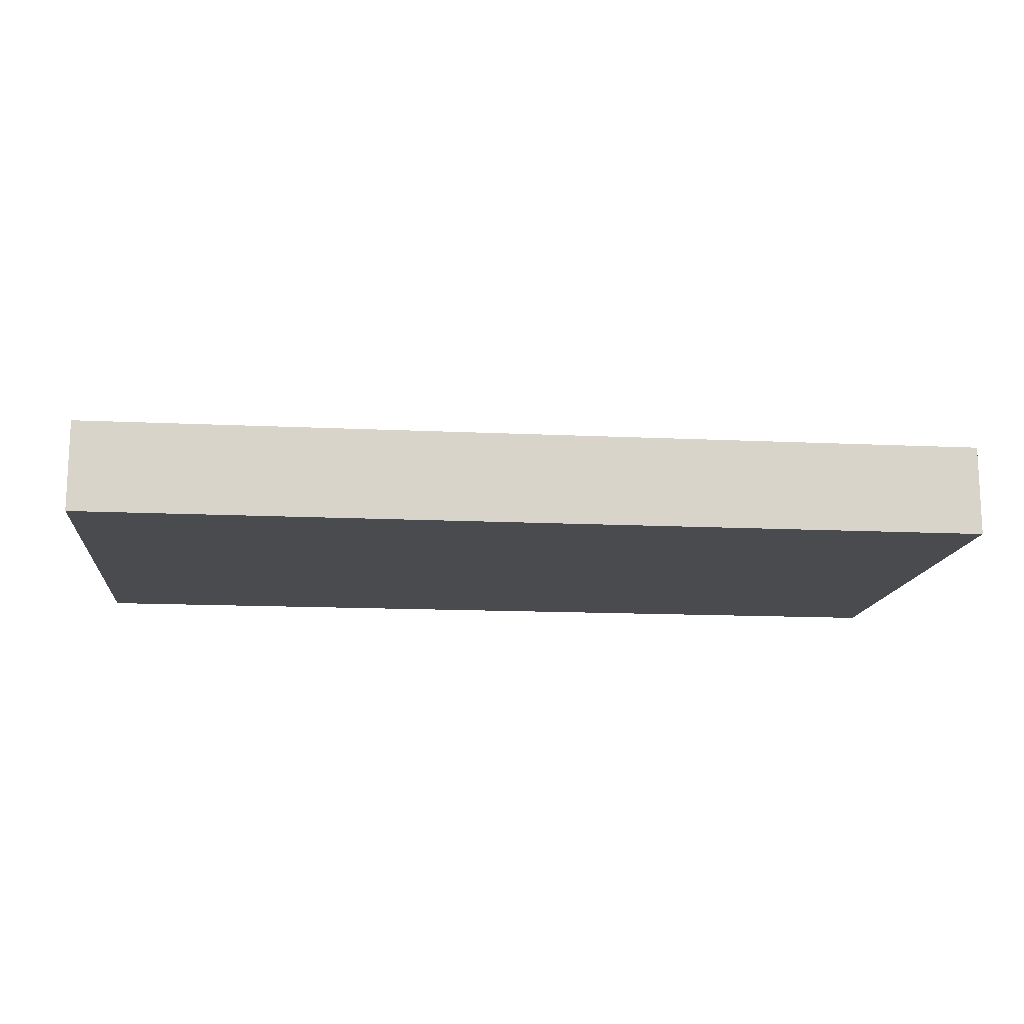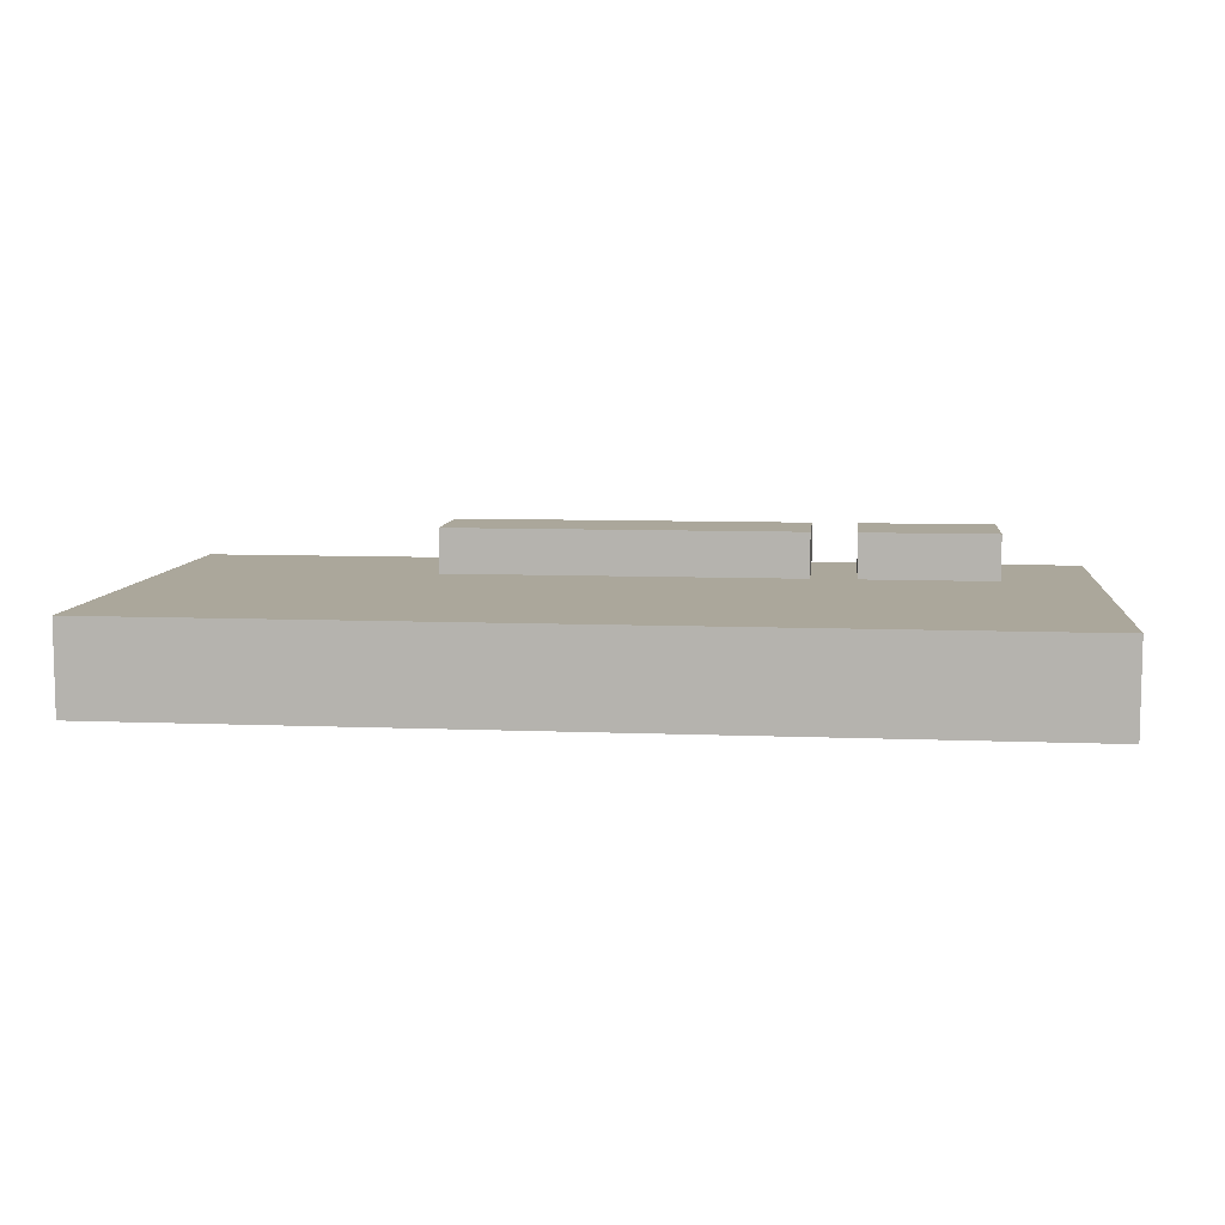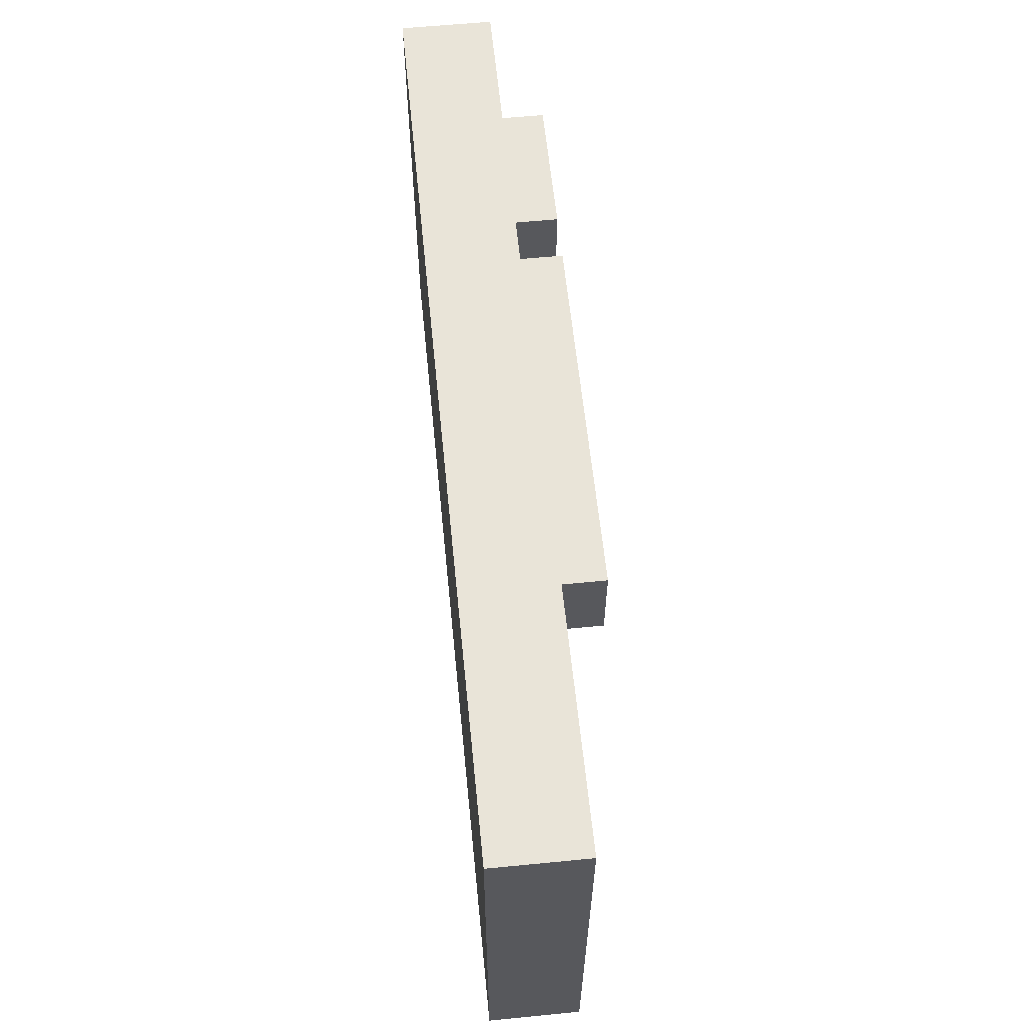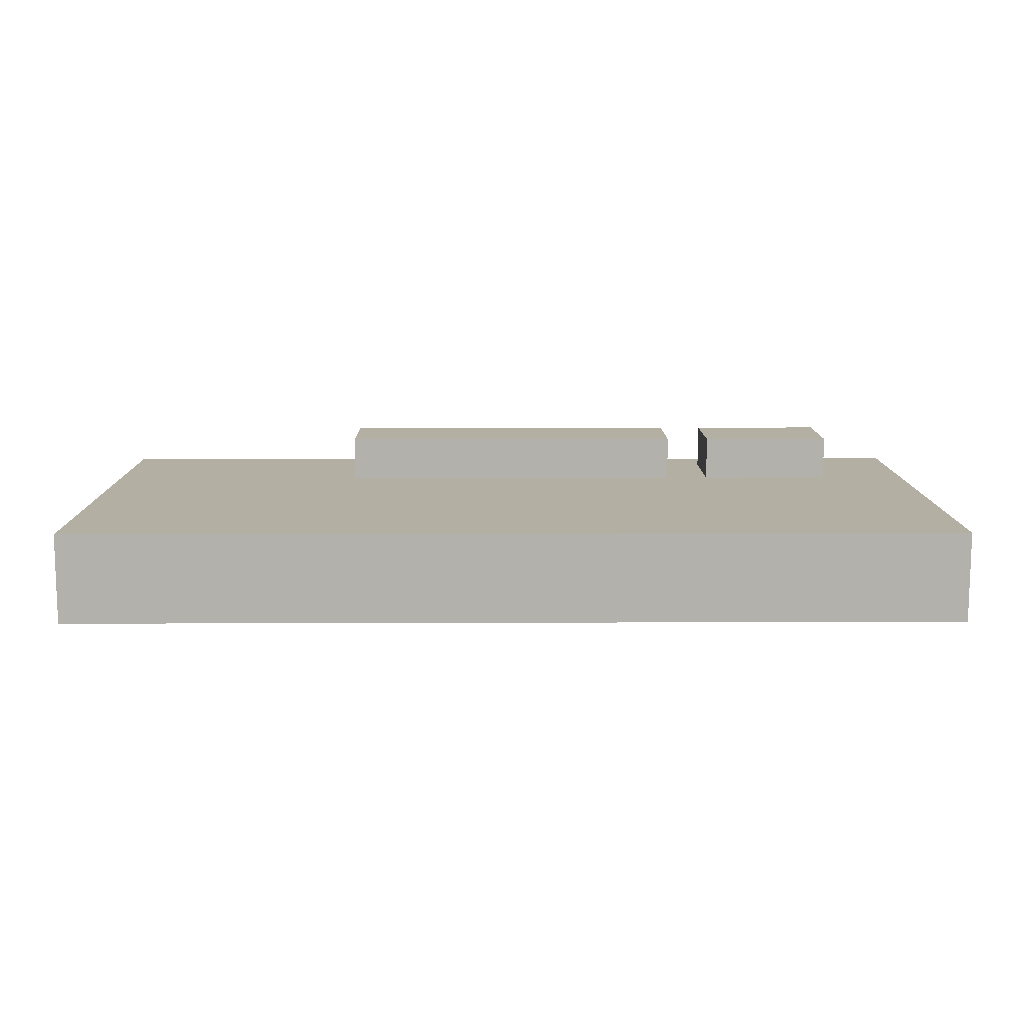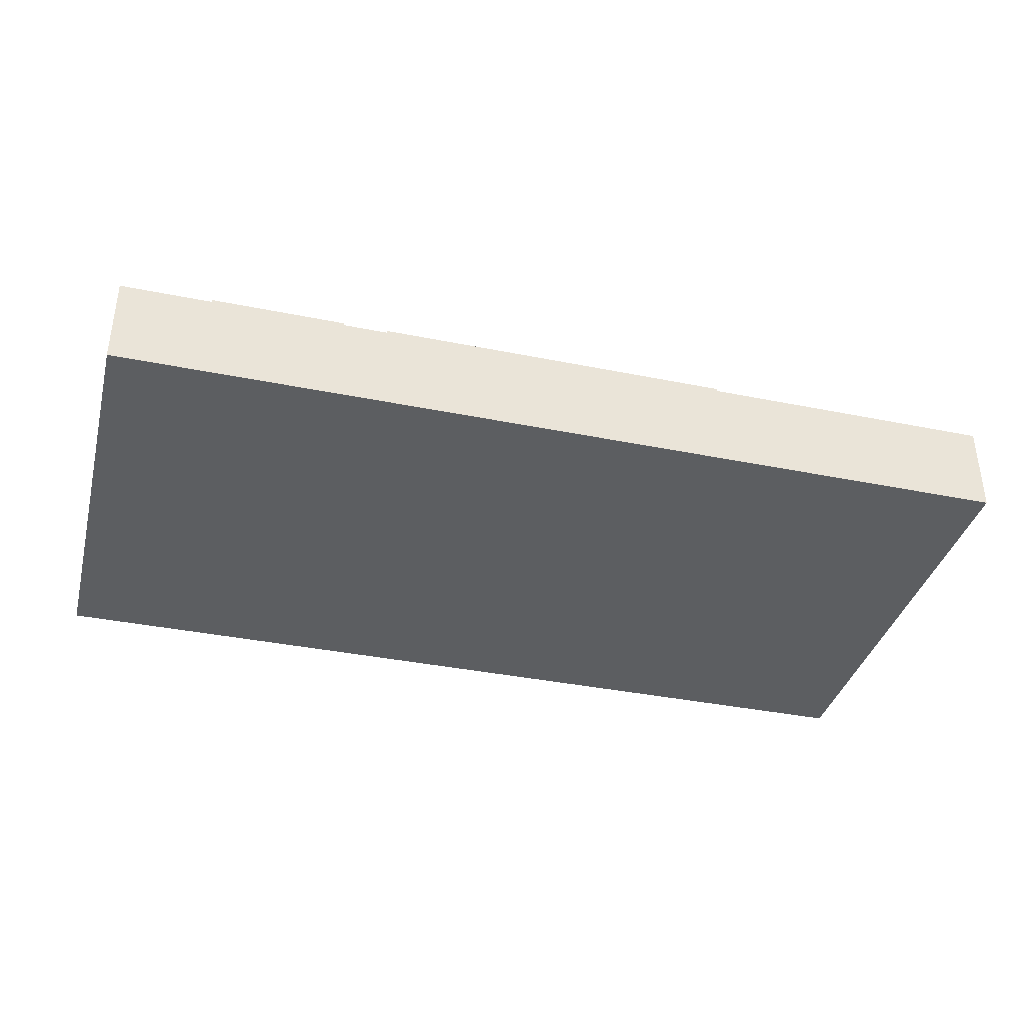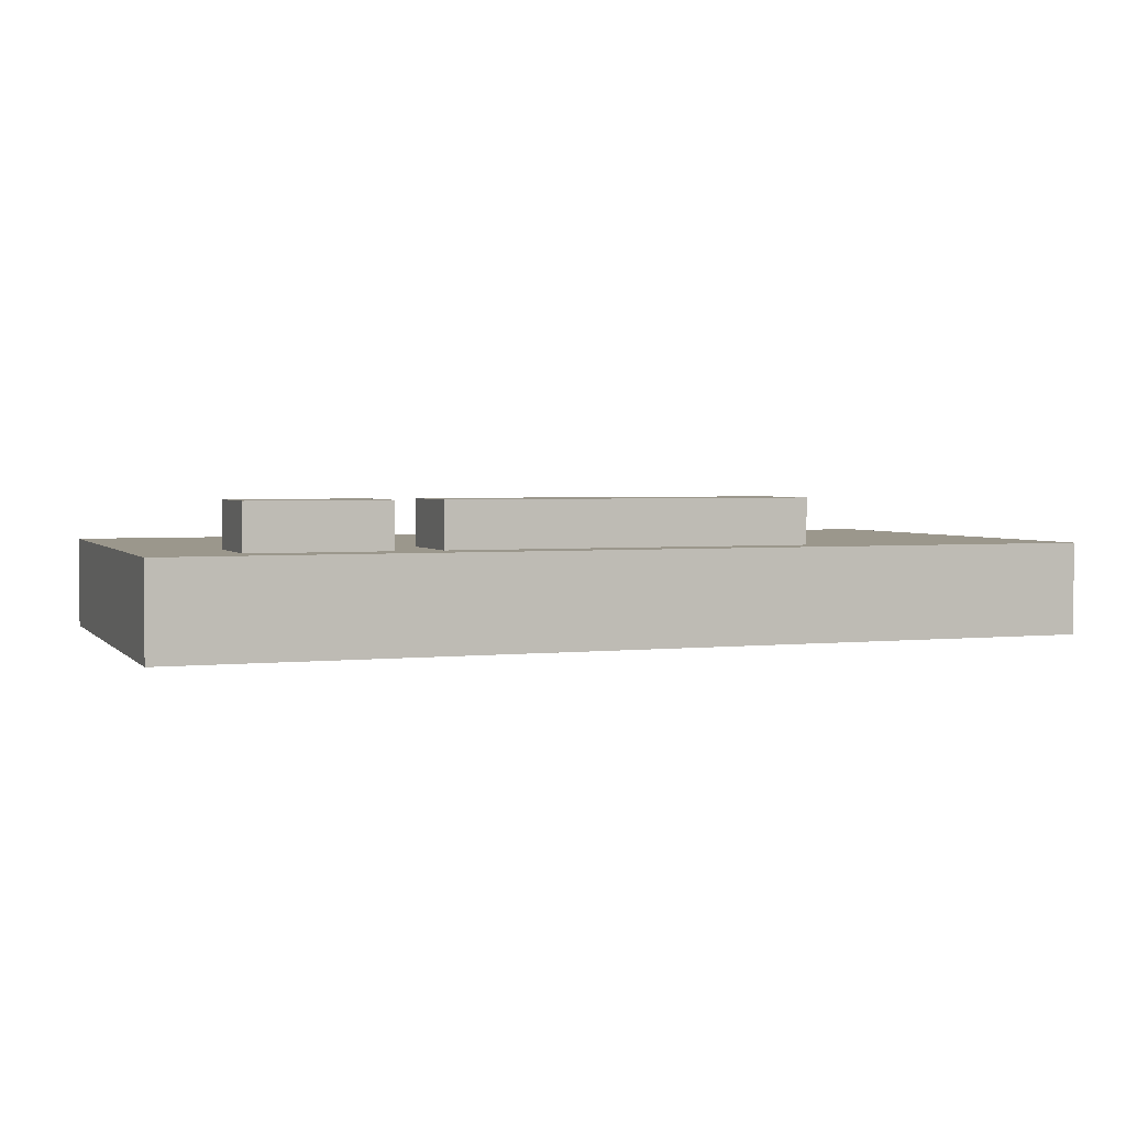
<metadata>
{"format":"obj","ext":"obj","renderer":"f3d","projection":"perspective","resolution":1024,"background":"white","views":[{"elev":-14.2,"azim":174.0,"up":"+Y"},{"elev":8.2,"azim":-173.7,"up":"+Y"},{"elev":60.3,"azim":84.3,"up":"+Z"},{"elev":11.1,"azim":179.5,"up":"+Y"},{"elev":-37.3,"azim":-14.6,"up":"+Y"},{"elev":2.8,"azim":-20.5,"up":"+Y"}]}
</metadata>
<code>
o
v -1 -0.15 0.5
v -1 -0.15 -0.5
v -1 -0.05 0.3
v -1 -0.05 -0.4
v -1 0.05 0.5
v -1 0.05 0.3
v -1 0.05 -0.4
v -1 0.05 -0.5
v -0.8 0.05 0.4
v -0.8 0.05 0.2
v -0.8 0.15 0.4
v -0.8 0.15 0.2
v -0.4 0.05 0.4
v -0.4 0.05 0.2
v -0.4 0.15 0.4
v -0.4 0.15 0.2
v -0.5 0.05 0.4
v -0.5 0.05 0.2
v -0.5 0.15 0.4
v -0.5 0.15 0.2
v 0.4 0.05 0.4
v 0.4 0.05 0.2
v 0.4 0.15 0.4
v 0.4 0.15 0.2
v 1 -0.15 0.5
v 1 -0.15 -0.5
v 1 -0.05 0.4
v 1 -0.05 -0.4
v 1 0.05 0.5
v 1 0.05 0.4
v 1 0.05 -0.4
v 1 0.05 -0.5
v -1 -0.15 0.5
v -1 0.05 0.5
v -0.9 -0.05 0.5
v -0.9 0.05 0.5
v 0.9 -0.05 0.5
v 0.9 0.05 0.5
v 1 -0.15 0.5
v 1 0.05 0.5
v -0.8 0.05 0.4
v -0.8 0.15 0.4
v -0.5 0.05 0.4
v -0.5 0.15 0.4
v -0.4 0.05 0.4
v -0.4 0.15 0.4
v 0.4 0.05 0.4
v 0.4 0.15 0.4
v -0.8 0.05 0.2
v -0.8 0.15 0.2
v -0.5 0.05 0.2
v -0.5 0.15 0.2
v -0.4 0.05 0.2
v -0.4 0.15 0.2
v 0.4 0.05 0.2
v 0.4 0.15 0.2
v -1 -0.15 -0.5
v -1 0.05 -0.5
v -0.9 -0.05 -0.5
v -0.9 0.05 -0.5
v 0.9 -0.05 -0.5
v 0.9 0.05 -0.5
v 1 -0.15 -0.5
v 1 0.05 -0.5
v -1 -0.15 0.5
v 1 -0.15 0.5
v -0.9 -0.15 0.4
v 0.9 -0.15 0.4
v -0.9 -0.15 -0.4
v 0.9 -0.15 -0.4
v -1 -0.15 -0.5
v 1 -0.15 -0.5
v -1 0.05 0.5
v -0.9 0.05 0.5
v 0.9 0.05 0.5
v 1 0.05 0.5
v -0.8 0.05 0.4
v -0.5 0.05 0.4
v -0.4 0.05 0.4
v 0.4 0.05 0.4
v 0.8 0.05 0.4
v 0.9 0.05 0.4
v 1 0.05 0.4
v -1 0.05 0.3
v -0.9 0.05 0.3
v 0.8 0.05 0.3
v 0.9 0.05 0.3
v -0.8 0.05 0.2
v -0.5 0.05 0.2
v -0.4 0.05 0.2
v 0.4 0.05 0.2
v -0.9 0.05 0.1
v 0.9 0.05 0.1
v -1 0.05 -0.4
v -0.9 0.05 -0.4
v 0.9 0.05 -0.4
v 1 0.05 -0.4
v -1 0.05 -0.5
v -0.9 0.05 -0.5
v 0.9 0.05 -0.5
v 1 0.05 -0.5
v -0.8 0.15 0.4
v -0.5 0.15 0.4
v -0.4 0.15 0.4
v 0.4 0.15 0.4
v -0.8 0.15 0.2
v -0.5 0.15 0.2
v -0.4 0.15 0.2
v 0.4 0.15 0.2
f 3 2 1
f 4 2 3
f 5 3 1
f 6 4 3
f 6 3 5
f 7 2 4
f 7 4 6
f 8 2 7
f 11 10 9
f 12 10 11
f 15 14 13
f 16 14 15
f 17 18 19
f 19 18 20
f 21 22 23
f 23 22 24
f 25 26 27
f 27 26 28
f 25 27 29
f 27 28 30
f 29 27 30
f 28 26 31
f 30 28 31
f 31 26 32
f 35 34 33
f 36 34 35
f 37 35 33
f 37 36 35
f 38 36 37
f 39 37 33
f 39 38 37
f 40 38 39
f 43 42 41
f 44 42 43
f 47 46 45
f 48 46 47
f 49 50 51
f 51 50 52
f 53 54 55
f 55 54 56
f 57 58 59
f 59 58 60
f 57 59 61
f 59 60 61
f 61 60 62
f 57 61 63
f 61 62 63
f 63 62 64
f 67 66 65
f 68 66 67
f 69 67 65
f 69 68 67
f 70 66 68
f 70 68 69
f 71 69 65
f 71 70 69
f 72 66 70
f 72 70 71
f 74 75 77
f 77 75 78
f 78 75 79
f 79 75 80
f 80 75 81
f 75 76 82
f 81 75 82
f 82 76 83
f 73 74 84
f 74 77 85
f 84 74 85
f 80 81 86
f 81 82 86
f 82 83 87
f 86 82 87
f 85 77 88
f 84 85 88
f 78 79 89
f 89 79 90
f 80 86 91
f 86 87 91
f 89 90 92
f 90 91 92
f 84 88 92
f 88 89 92
f 87 83 93
f 92 91 93
f 91 87 93
f 84 92 94
f 92 93 95
f 94 92 95
f 93 83 96
f 95 93 96
f 96 83 97
f 94 95 98
f 95 96 99
f 98 95 99
f 96 97 100
f 99 96 100
f 100 97 101
f 102 103 106
f 106 103 107
f 104 105 108
f 108 105 109

</code>
